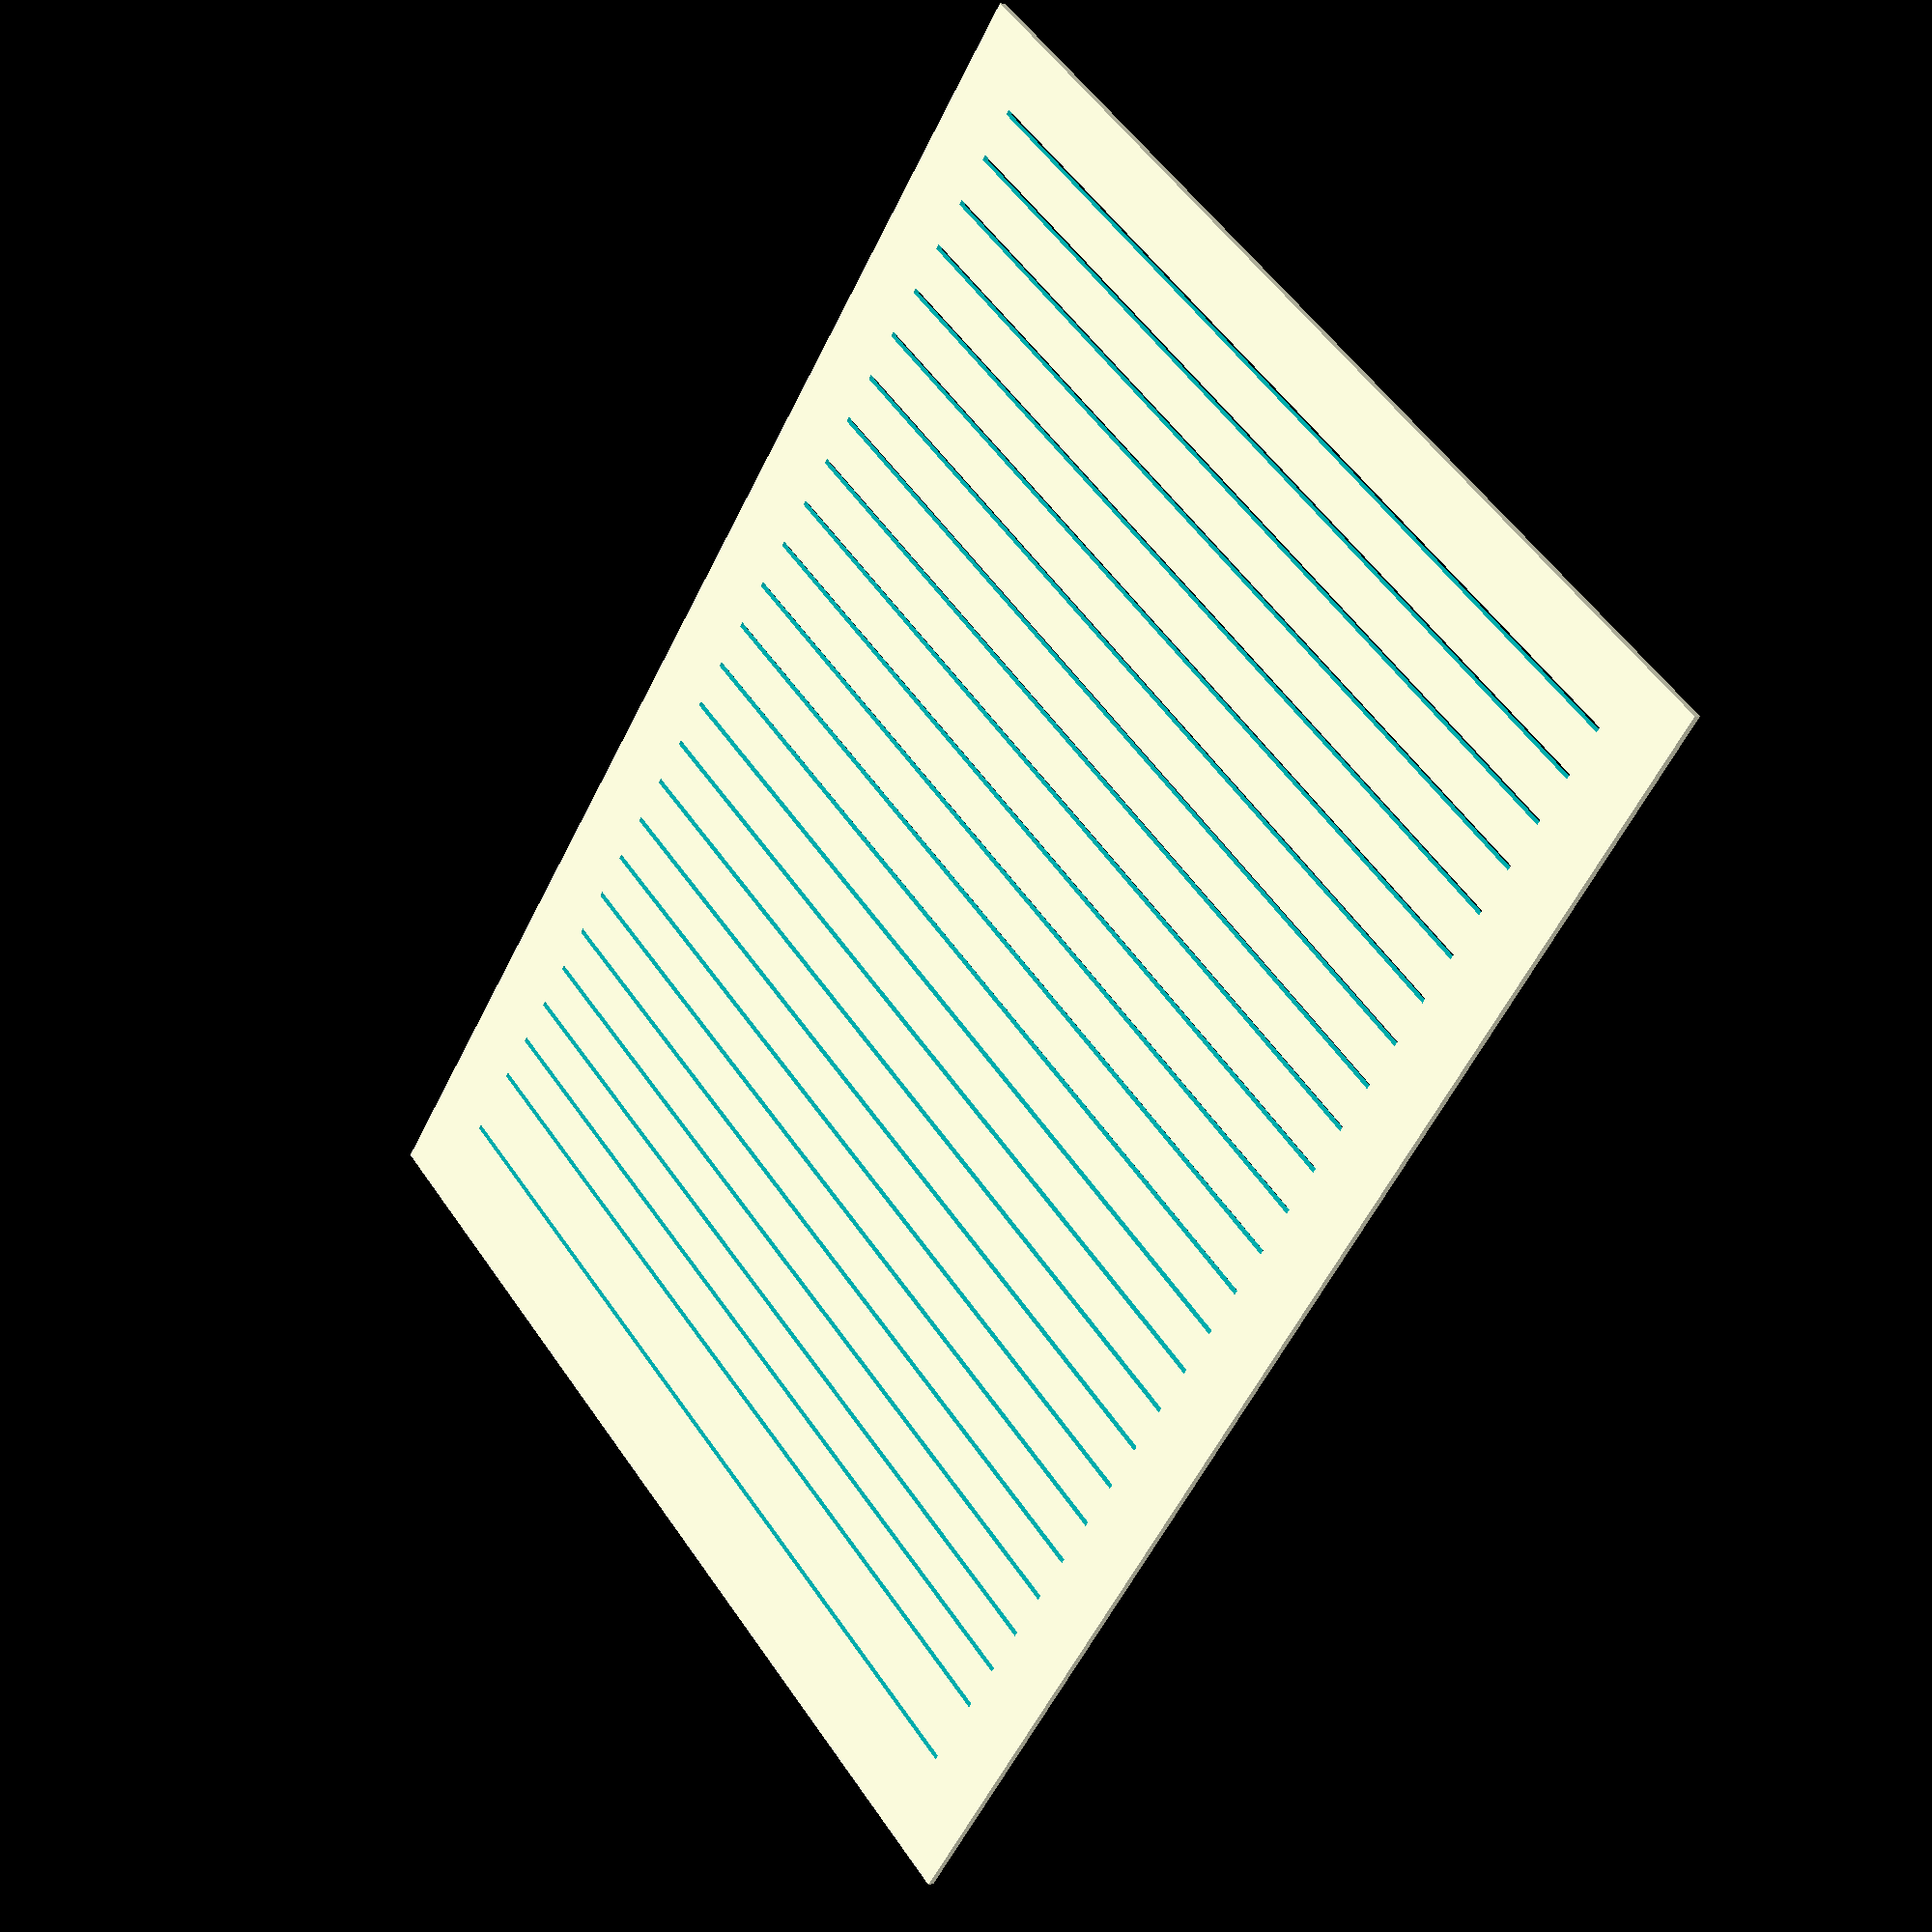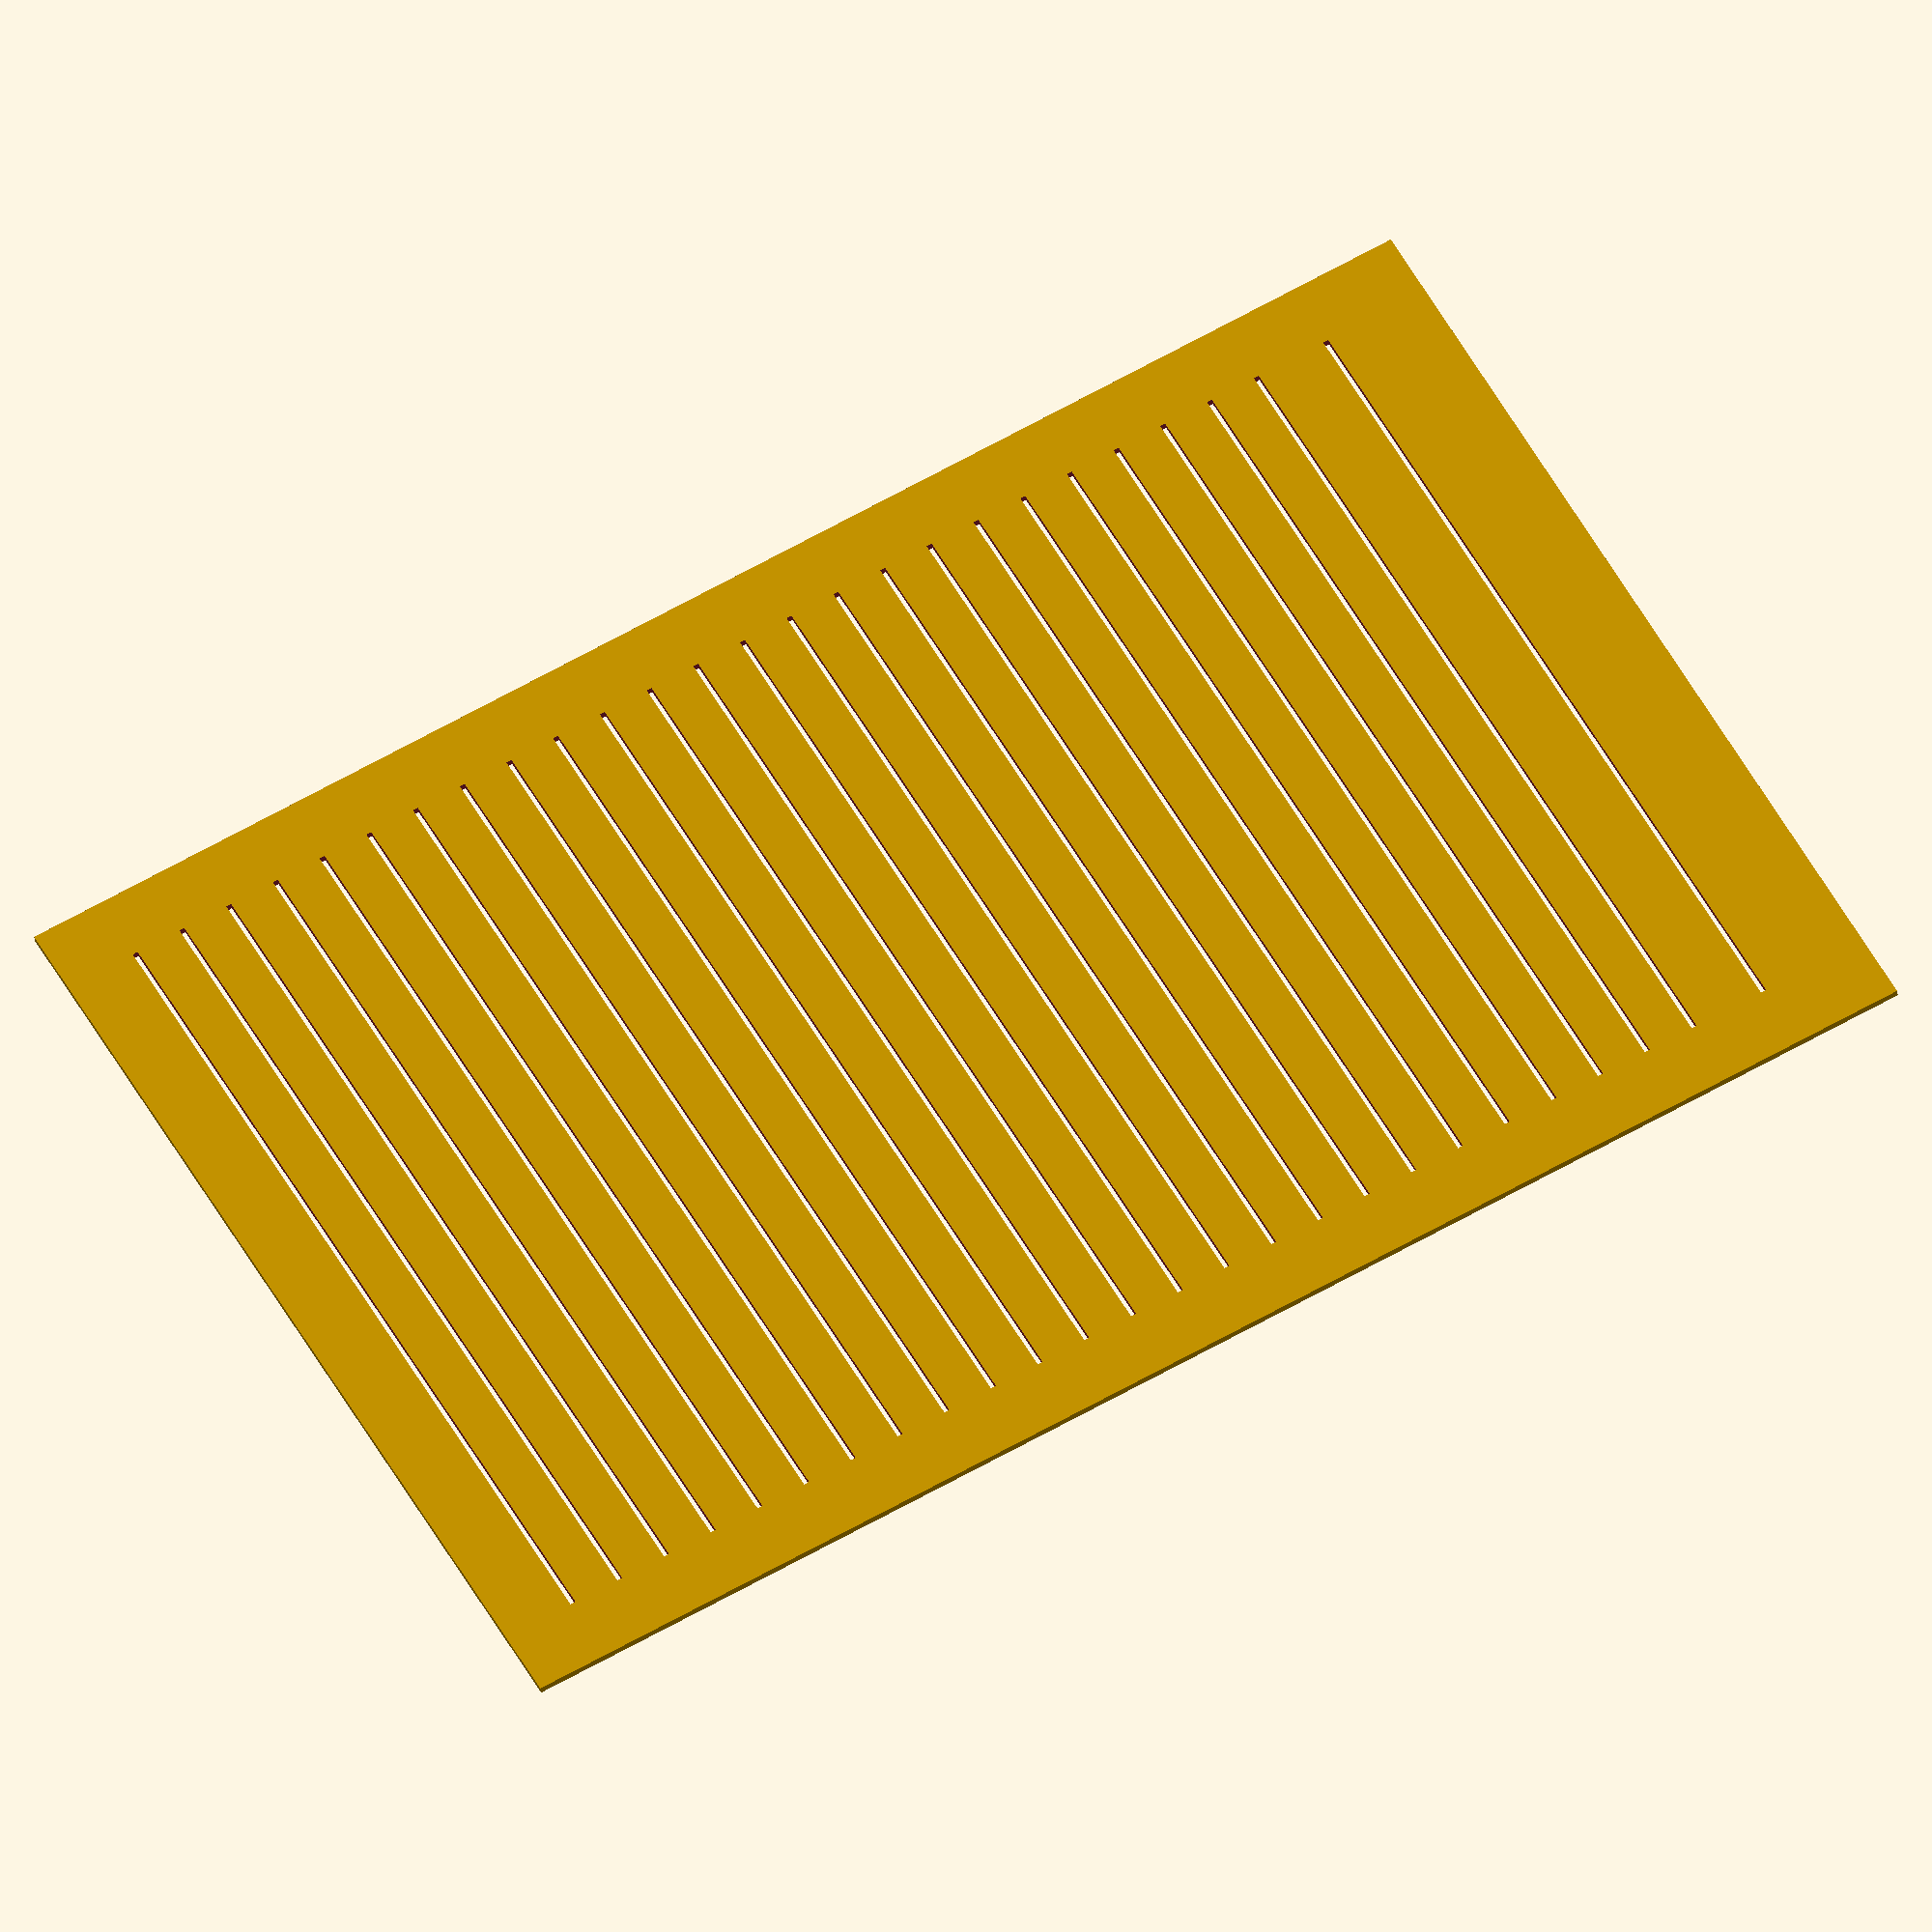
<openscad>
// --- Parameters ---
// Overall dimensions of the stencil
page_width = 148; // [mm]
page_height = 210; // [mm]

// Padding from the stencil edges to the line area (margins)
padding_top = 15; // [mm] Space above the title line
padding_bottom = 10; // [mm] Space below the last line
padding_left = 10; // [mm] Left margin
padding_right = 10; // [mm] Right margin

// Line Configuration
num_lines = 25; // Number of regular writing lines (excluding the title line)
line_thickness = 0.75; // [mm] Thickness of the slots (determines drawn line height)
title_line_gap = 10; // [mm] Extra vertical space below the title line slot

// Stencil physical thickness
stencil_thickness = 1; // [mm] Thickness of the stencil material


// --- Advanced Parameters ---
subtraction_overlap = 0.1; // [mm] Small overlap for boolean operations to avoid glitches


// --- Calculations ---
// Calculate the usable width for the line slots
usable_width = page_width - padding_left - padding_right;

// Calculate the total vertical space available for all lines and gaps between them
usable_height = page_height - padding_top - padding_bottom;

// Calculate the Y position for the bottom edge of the title line slot
// Y=0 is at the bottom edge of the stencil
title_line_bottom_y = page_height - padding_top - line_thickness;

// Calculate the Y position for the bottom edge of the first regular line slot
first_regular_line_bottom_y = title_line_bottom_y - title_line_gap - line_thickness;

// Calculate the remaining vertical height available for the regular lines and the gaps between them
// This area starts from the bottom of the first regular line and ends at the top of the bottom padding
regular_lines_area_height = first_regular_line_bottom_y - padding_bottom;

// Calculate the vertical spacing between the bottom edge of one regular line slot
// and the bottom edge of the next regular line slot.
// This distributes the lines evenly within the regular lines area.
// If num_lines is 1, spacing is irrelevant but calculated anyway to avoid division by zero issues later.
line_spacing = (num_lines > 1) ? regular_lines_area_height / (num_lines -1) : regular_lines_area_height;

// Assert calculations validity
assert(usable_width > 0, "Calculated usable_width must be positive. Check paddings.");
assert(usable_height > 0, "Calculated usable_height must be positive. Check paddings.");
assert(regular_lines_area_height >= 0, "Calculated regular_lines_area_height must be non-negative. Check paddings and title_line_gap.");
assert(num_lines >= 0, "Number of lines must be non-negative.");


// --- Module Definition ---
module line_stencil() {
    difference() {
        // Create the base plate of the stencil
        cube([page_width, page_height, stencil_thickness]);

        // Subtract the title line slot
        translate([
            padding_left,
            title_line_bottom_y,
            -subtraction_overlap
        ])
        cube([
            usable_width,
            line_thickness,
            stencil_thickness + 2 * subtraction_overlap
        ]);

        // Subtract the regular line slots
        if (num_lines > 0) {
            for (i = [0 : num_lines - 1]) {
                // Calculate the Y position for the bottom edge of the current regular line
                current_line_bottom_y = first_regular_line_bottom_y - i * line_spacing;

                // Check if the line is within bounds before creating it
                if (current_line_bottom_y >= padding_bottom) {
                    translate([
                        padding_left,
                        current_line_bottom_y,
                        -subtraction_overlap
                    ])
                    cube([
                        usable_width,
                        line_thickness,
                        stencil_thickness + 2 * subtraction_overlap
                    ]);
                }
            }
        }
    }
}

// --- Run ---
line_stencil();
</openscad>
<views>
elev=175.3 azim=321.7 roll=313.9 proj=p view=solid
elev=35.0 azim=62.1 roll=7.6 proj=o view=solid
</views>
